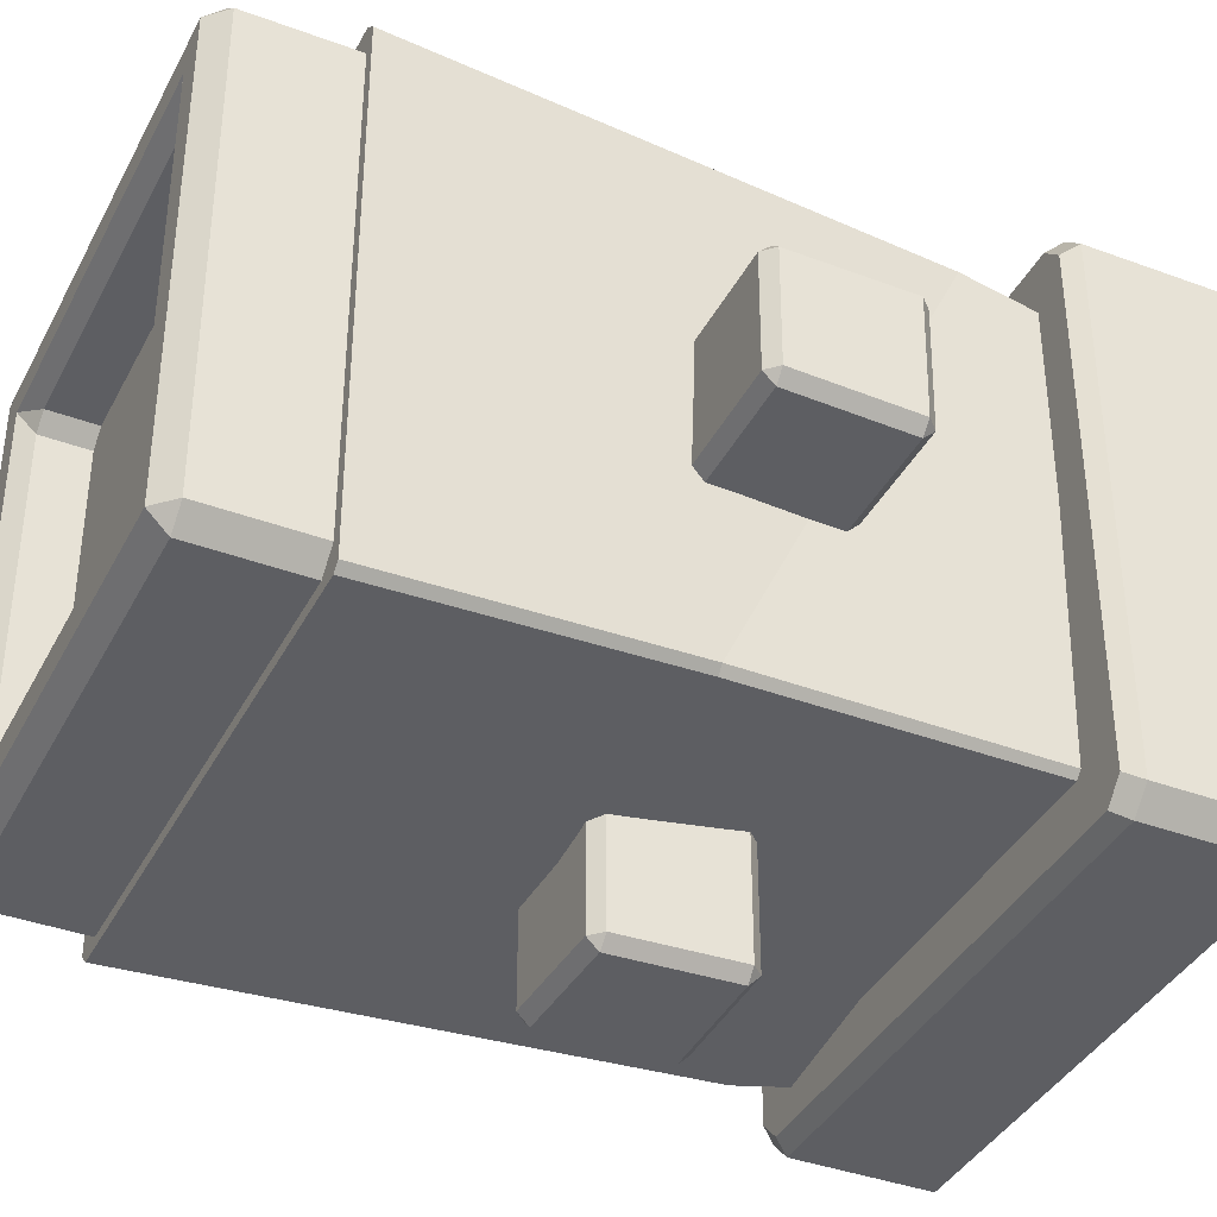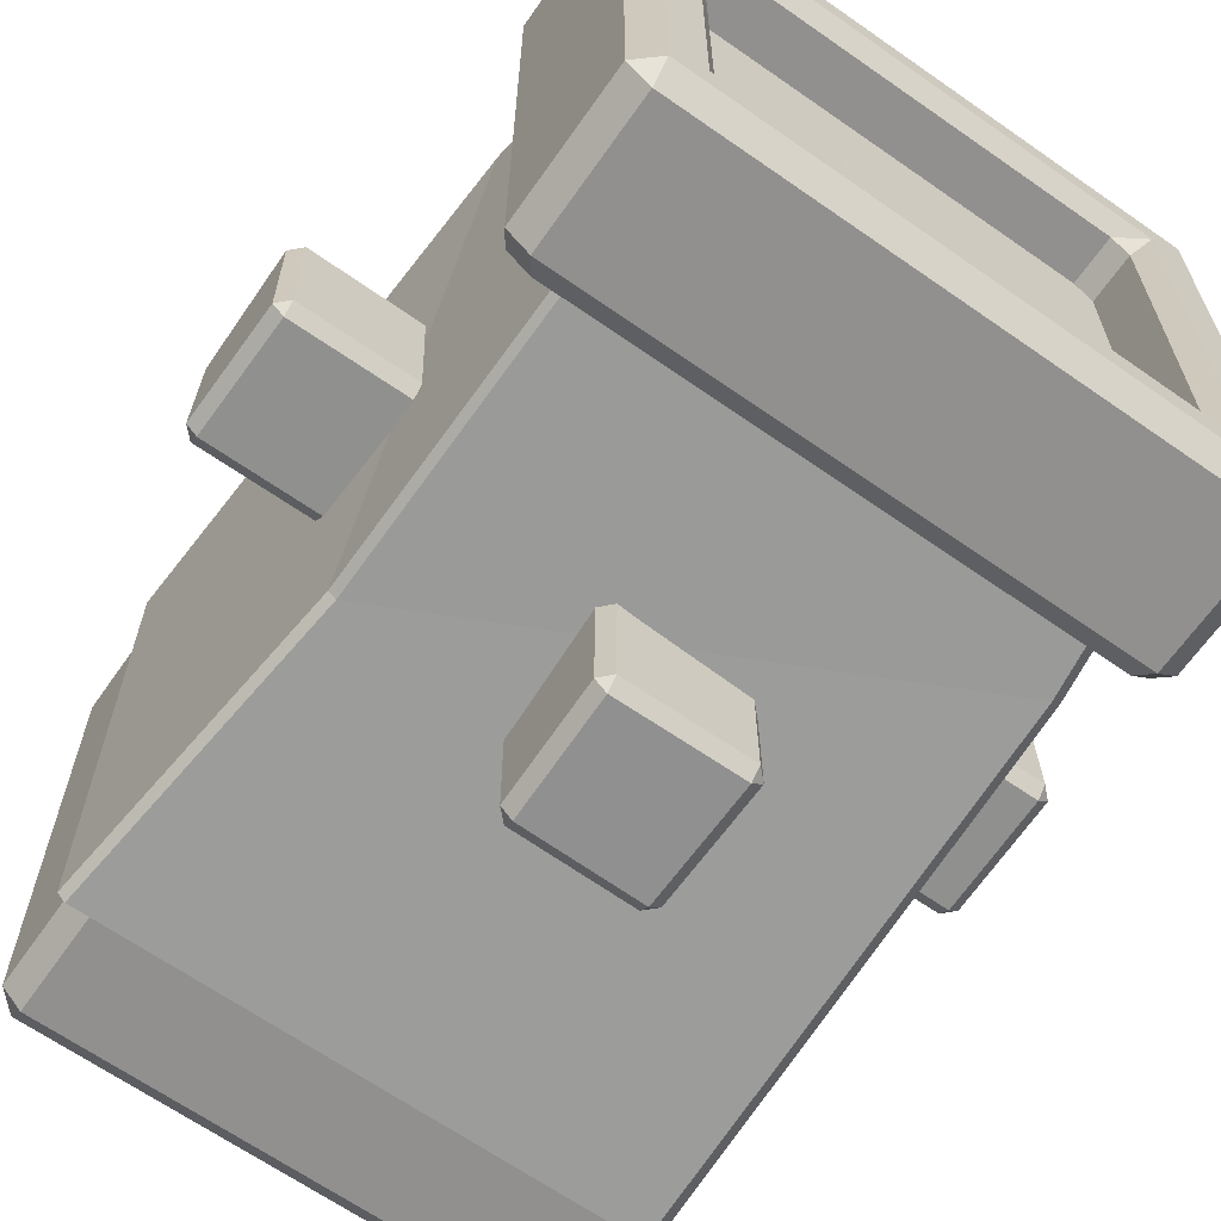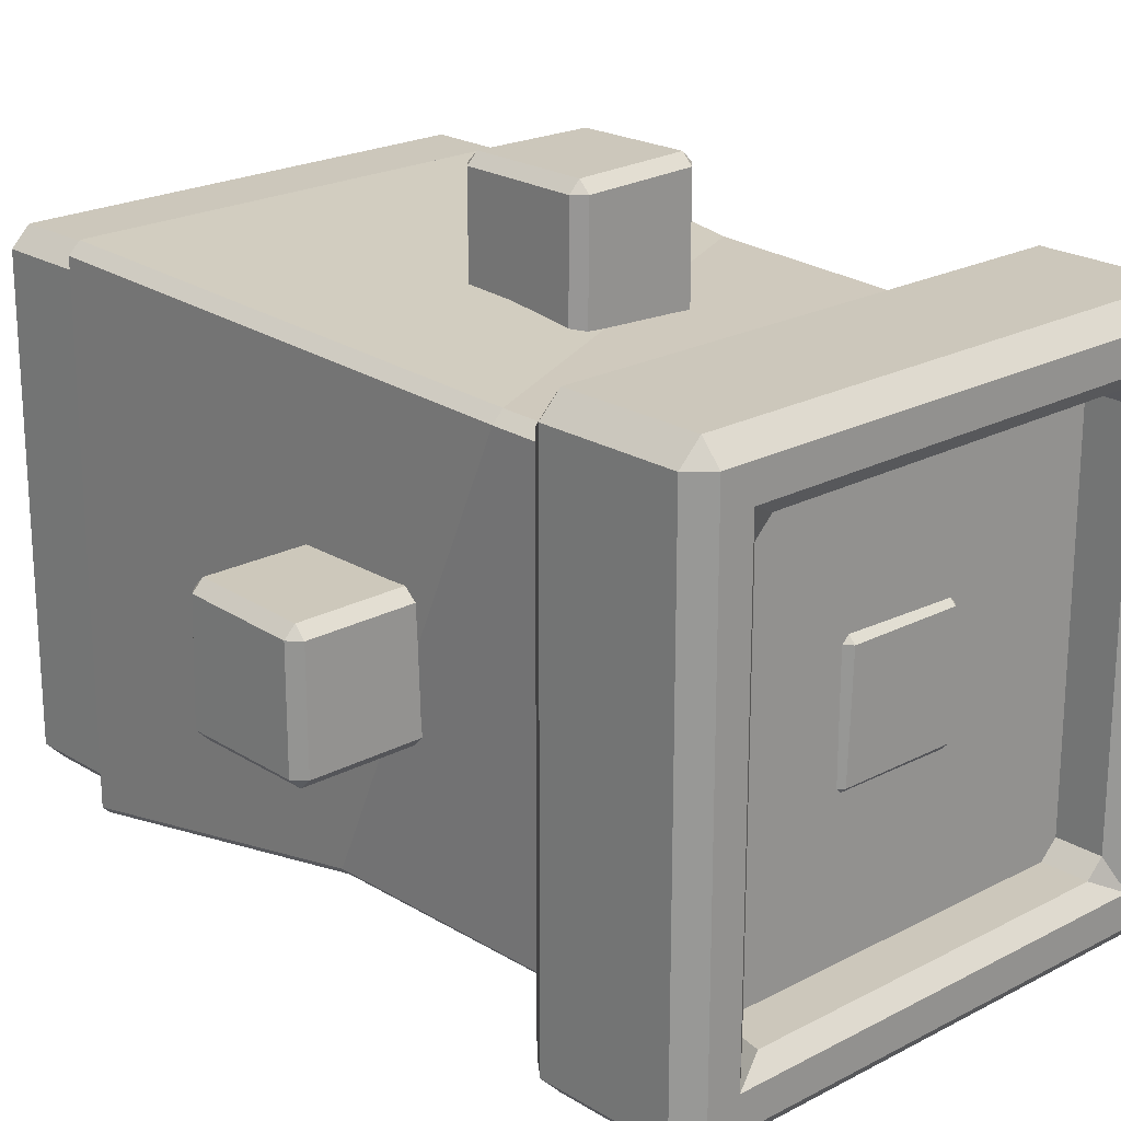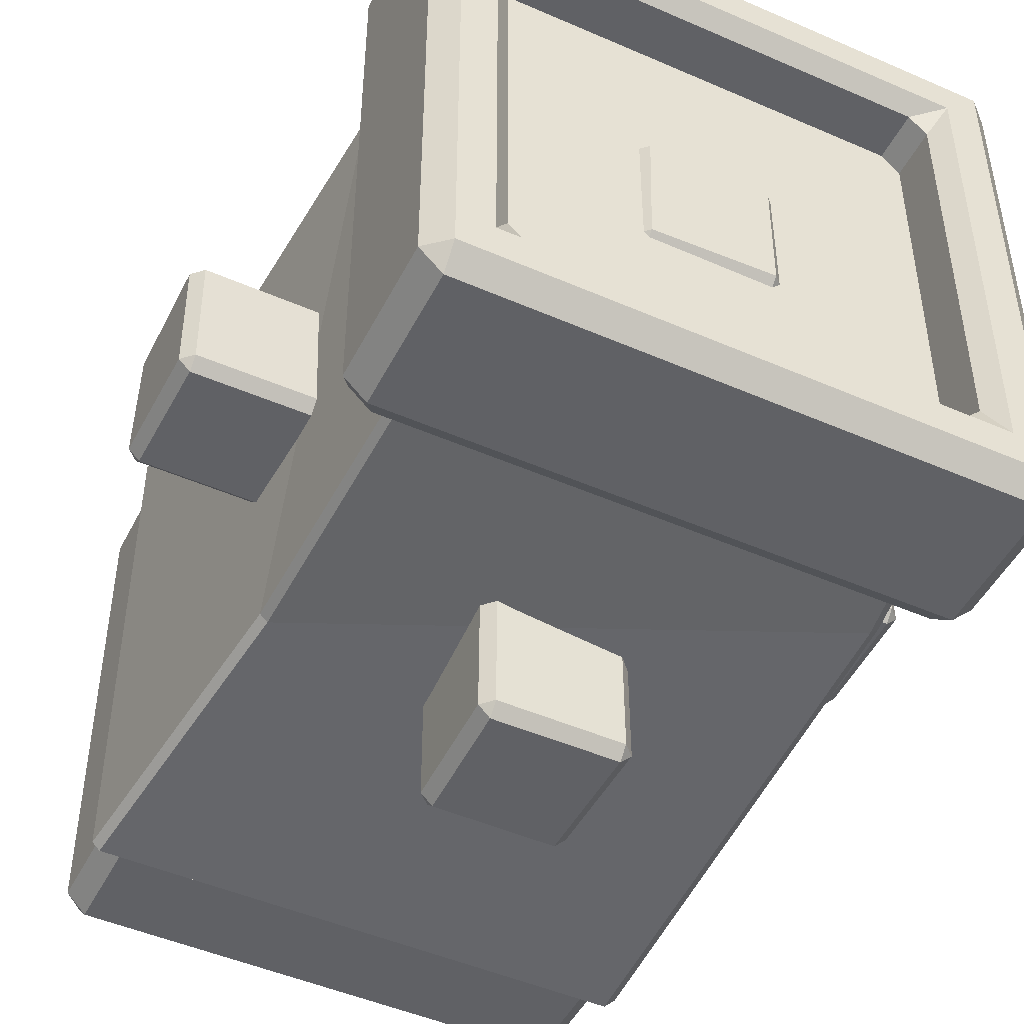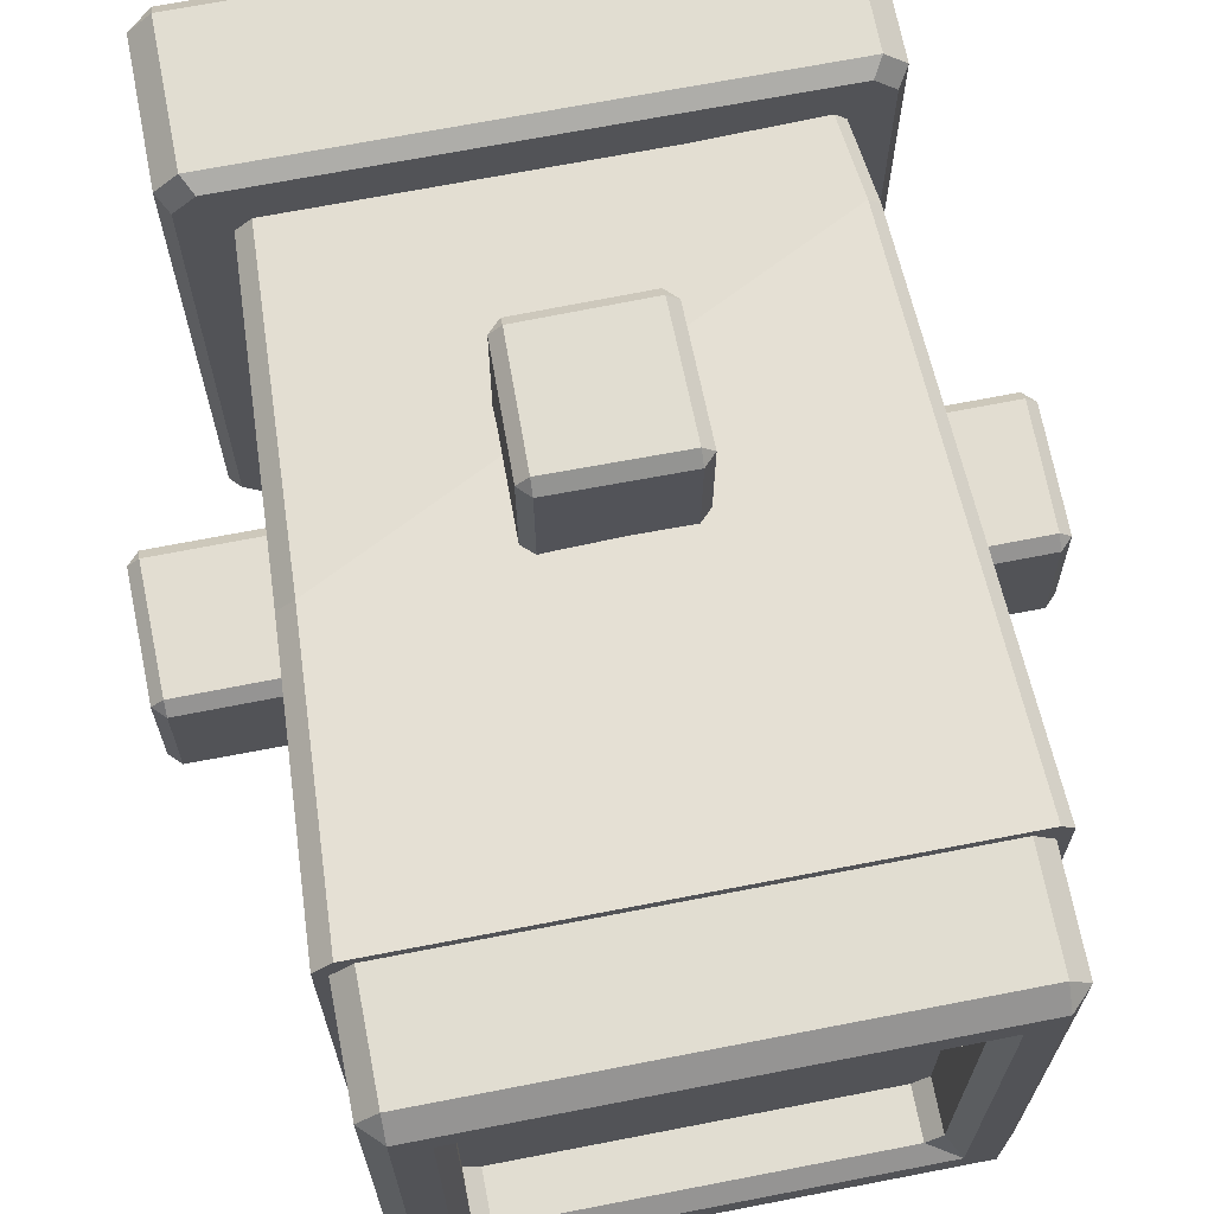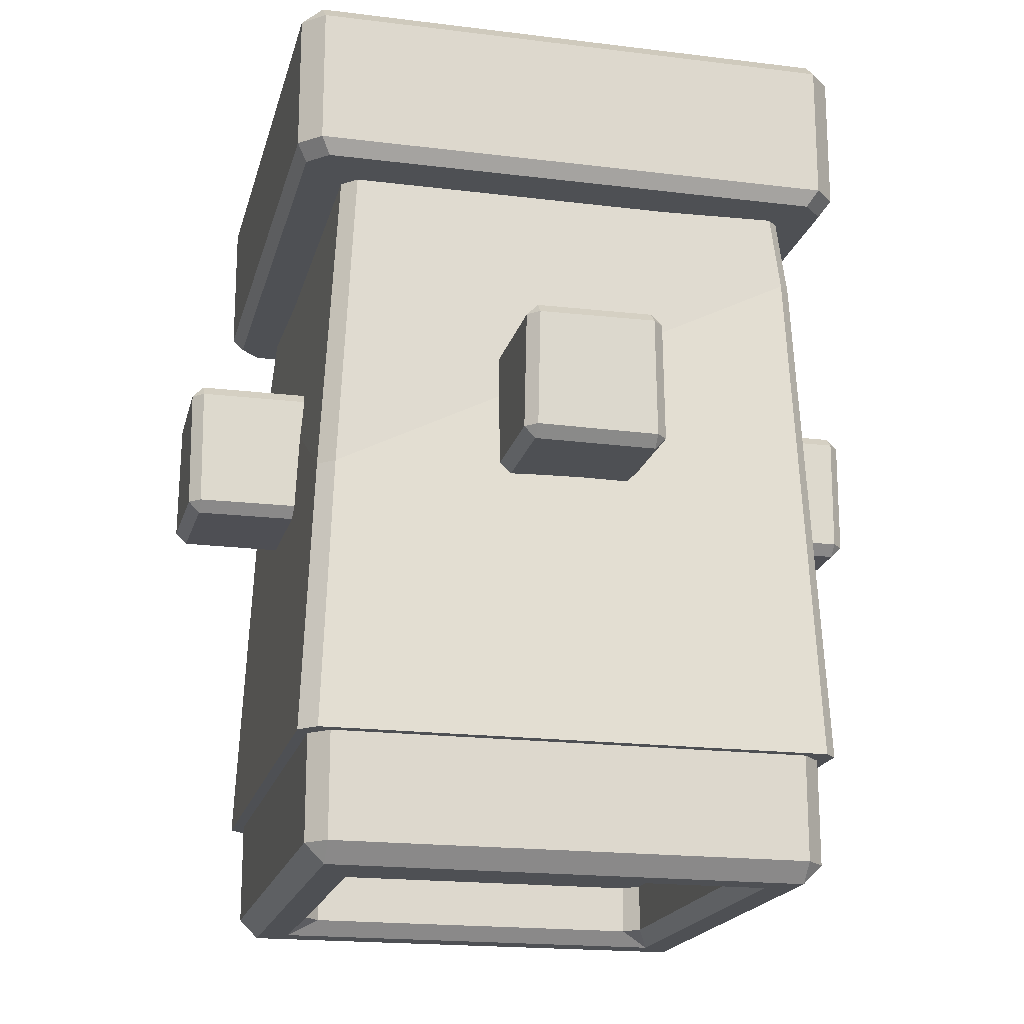
<metadata>
{"format":"obj","ext":"obj","renderer":"f3d","projection":"perspective","resolution":1024,"background":"white","views":[{"elev":-38.6,"azim":64.9,"up":"+Z"},{"elev":-65.7,"azim":144.9,"up":"+Z"},{"elev":21.7,"azim":137.1,"up":"+Z"},{"elev":-47.8,"azim":153.8,"up":"+Z"},{"elev":68.8,"azim":-11.0,"up":"+Z"},{"elev":-18.7,"azim":-13.4,"up":"+Y"}]}
</metadata>
<code>
v -0.7316 -0.1892 0.6352
v -0.6641 1 0.62
v -0.6645 0.9999 -0.6379
v -0.7038 0.5563 -0.7097
v 0.6648 1 -0.6477
v 0.6649 1 0.6321
v 0.7199 0.4908 0.6693
v 0.672 -0.1301 -0.6464
v -0.7787 -1 -0.7468
v -0.7788 -1 0.727
v 0.635 1 0.6621
v -0.6221 1 0.6615
v -0.6841 -0.189 0.6788
v 0.6877 0.4893 0.7007
v -0.6352 1 -0.6663
v 0.6462 1 -0.6663
v 0.6507 -0.1291 -0.6682
v -0.6743 0.5594 -0.7408
v 0.7789 -0.9999 -0.7579
v 0.7566 -1 -0.7799
v -0.7456 -1 -0.7786
v -0.7294 -1 0.7768
v 0.7785 -1 0.7422
v 0.7439 -1 0.776
v 0.7725 1.166 0.8352
v -0.7725 1.166 0.8352
v -0.7725 0.7623 0.8352
v 0.7725 0.7623 0.8352
v -0.7725 1.166 -0.8352
v 0.7725 1.166 -0.8352
v 0.7725 0.7623 -0.8352
v -0.7725 0.7623 -0.8352
v -0.8352 1.166 0.7725
v -0.8352 1.166 -0.7725
v -0.8352 0.7623 -0.7725
v -0.8352 0.7623 0.7725
v 0.7725 1.221 0.7725
v 0.7725 1.221 -0.7725
v 0.674 1.221 -0.674
v 0.674 1.221 0.674
v -0.6239 1.177 -0.5738
v -0.6239 1.177 0.5738
v -0.6239 1.036 0.5738
v -0.6239 1.036 -0.5738
v 0.8352 1.166 -0.7725
v 0.8352 1.166 0.7725
v -0.7725 1.221 0.7725
v -0.7725 1.221 -0.7725
v 0.8352 0.7623 -0.7725
v 0.8352 0.7623 0.7725
v 0.6239 1.177 0.5738
v 0.6239 1.177 -0.5738
v 0.6239 1.036 -0.5738
v 0.6239 1.036 0.5738
v -0.5738 1.177 0.6239
v 0.5738 1.177 0.6239
v 0.5738 1.036 0.6239
v -0.5738 1.036 0.6239
v -0.674 1.221 -0.674
v -0.674 1.221 0.674
v 0.5738 1.177 -0.6239
v -0.5738 1.177 -0.6239
v -0.5738 1.036 -0.6239
v 0.5738 1.036 -0.6239
v -0.7441 0.7185 -0.8045
v -0.8045 0.7185 -0.7441
v 0.8045 0.7185 -0.7441
v 0.7441 0.7185 -0.8045
v -0.8045 0.7185 0.7441
v -0.7441 0.7185 0.8045
v 0.7441 0.7185 0.8045
v 0.8045 0.7185 0.7441
v -0.2975 0.7185 0.3217
v 0.2975 0.7185 0.3217
v 0.3217 0.7185 0.2975
v -0.2975 0.7185 -0.3217
v -0.3217 0.7185 -0.2975
v 0.2975 0.7185 -0.3217
v 0.3217 0.7185 -0.2975
v -0.3217 0.7185 0.2975
v -0.6894 -1.305 0.7454
v 0.6894 -1.305 0.7454
v 0.6894 -0.896 0.7454
v -0.6894 -0.896 0.7454
v 0.6894 -1.305 -0.7454
v -0.6894 -1.305 -0.7454
v -0.6894 -0.896 -0.7454
v 0.6894 -0.896 -0.7454
v 0.7454 -1.305 0.6894
v 0.7454 -1.305 -0.6894
v 0.7454 -0.896 -0.6894
v 0.7454 -0.896 0.6894
v -0.6894 -1.361 0.6894
v -0.6894 -1.361 -0.6894
v -0.6015 -1.361 -0.6015
v -0.6015 -1.361 0.6015
v 0.5568 -1.316 -0.5121
v 0.5568 -1.316 0.5121
v 0.5568 -1.173 0.5121
v 0.5568 -1.173 -0.5121
v -0.7454 -1.305 -0.6894
v -0.7454 -1.305 0.6894
v 0.6894 -1.361 0.6894
v 0.6894 -1.361 -0.6894
v -0.7454 -0.896 -0.6894
v -0.7454 -0.896 0.6894
v -0.5568 -1.316 0.5121
v -0.5568 -1.316 -0.5121
v -0.5568 -1.173 -0.5121
v -0.5568 -1.173 0.5121
v 0.5121 -1.316 0.5568
v -0.5121 -1.316 0.5568
v -0.5121 -1.173 0.5568
v 0.5121 -1.173 0.5568
v 0.6015 -1.361 -0.6015
v 0.6015 -1.361 0.6015
v -0.5121 -1.316 -0.5568
v 0.5121 -1.316 -0.5568
v 0.5121 -1.173 -0.5568
v -0.5121 -1.173 -0.5568
v 0.664 -0.8516 -0.718
v 0.718 -0.8516 -0.664
v -0.718 -0.8516 -0.664
v -0.664 -0.8516 -0.718
v 0.718 -0.8516 0.664
v 0.664 -0.8516 0.718
v -0.664 -0.8516 0.718
v -0.718 -0.8516 0.664
v 0.2655 -0.8516 0.2871
v -0.2655 -0.8516 0.2871
v -0.2871 -0.8516 0.2655
v 0.2655 -0.8516 -0.2871
v 0.2871 -0.8516 -0.2655
v -0.2655 -0.8516 -0.2871
v -0.2871 -0.8516 -0.2655
v 0.2871 -0.8516 0.2655
v 0.1753 0.1688 -1.052
v 0.169 -0.169 -1.058
v -0.1688 -0.1753 -1.052
v -0.1722 0.1722 -1.055
v -0.1685 0.2014 1.026
v 0.1686 0.2074 1.02
v 0.1758 0.2011 -1.019
v -0.1724 0.2044 -1.023
v -0.2014 0.1685 1.026
v -0.2044 0.1724 -1.023
v -0.2011 -0.1758 -1.019
v -0.2074 -0.1686 1.02
v -0.1758 -0.2011 1.019
v -0.1686 -0.2074 -1.02
v 0.1685 -0.2014 -1.026
v 0.1724 -0.2044 1.023
v 0.2014 -0.1685 -1.026
v 0.2074 0.1686 -1.02
v 0.2011 0.1758 1.019
v 0.2044 -0.1725 1.023
v 1.052 0.1689 -0.1751
v 1.056 0.1739 0.167
v 1.052 -0.1689 0.1751
v 1.056 -0.1739 -0.167
v 0.1688 0.1753 1.052
v -0.169 0.169 1.058
v -0.1753 -0.1688 1.052
v 0.1722 -0.1722 1.055
v -1.052 0.1751 -0.1689
v -1.056 -0.167 -0.1739
v -1.052 -0.1751 0.1689
v -1.056 0.167 0.1739
v 1.02 0.2013 -0.1758
v -1.02 0.2073 -0.1686
v -1.025 0.1994 0.1742
v 1.025 0.206 0.1664
v 1.025 0.1742 0.1994
v -1.025 0.1664 0.206
v -1.02 -0.1758 0.2013
v 1.02 -0.1686 0.2073
v 1.02 -0.2013 0.1758
v -1.02 -0.2073 0.1686
v -1.025 -0.1994 -0.1742
v 1.025 -0.206 -0.1664
v -1.02 0.1758 -0.2013
v 1.02 0.1686 -0.2073
v 1.025 -0.1742 -0.1994
v -1.025 -0.1664 -0.206
v 0.1706 -1.054 -0.1705
v 0.174 -1.057 0.167
v -0.1688 -1.052 0.1751
v -0.1722 -1.055 -0.1723
v 0.1737 1.051 -0.1739
v -0.169 1.058 -0.1689
v -0.1753 1.052 0.1689
v 0.1669 1.056 0.1739
v 0.203 -1.021 -0.1704
v 0.2059 1.018 -0.1743
v 0.1993 1.024 0.1742
v 0.2062 -1.025 0.1664
v 0.1742 -1.025 0.1994
v 0.1664 1.025 0.206
v -0.1758 1.02 0.2013
v -0.1686 -1.02 0.2073
v -0.2011 -1.019 0.1758
v -0.2074 1.02 0.1686
v -0.2014 1.026 -0.1685
v -0.2044 -1.023 -0.1725
v -0.1685 1.026 -0.2012
v 0.1743 1.018 -0.2061
v 0.1704 -1.021 -0.2028
v -0.1724 -1.023 -0.2045
f 1 2 3 4
f 5 6 7 8
f 1 4 9 10
f 11 12 13 14
f 15 16 17 18
f 8 19 20 17
f 17 16 5 8
f 18 21 9 4
f 4 3 15 18
f 18 17 20 21
f 2 1 13 12
f 1 10 22 13
f 8 7 23 19
f 14 24 23 7
f 7 6 11 14
f 14 13 22 24
f 25 26 27 28
f 29 30 31 32
f 33 34 35 36
f 37 38 39 40
f 41 42 43 44
f 30 38 45
f 25 46 37
f 33 26 47
f 29 34 48
f 38 37 46 45
f 31 30 45 49
f 26 25 37 47
f 47 48 34 33
f 48 38 30 29
f 25 28 50 46
f 27 26 33 36
f 35 34 29 32
f 45 46 50 49
f 51 52 53 54
f 55 56 57 58
f 38 48 59 39
f 47 37 40 60
f 61 62 63 64
f 41 62 59
f 55 42 60
f 40 51 56
f 39 61 52
f 62 61 39 59
f 42 41 59 60
f 52 51 40 39
f 56 55 60 40
f 51 54 57 56
f 43 42 55 58
f 41 44 63 62
f 53 52 61 64
f 48 47 60 59
f 35 32 65 66
f 31 49 67 68
f 32 31 68 65
f 27 36 69 70
f 36 35 66 69
f 50 28 71 72
f 49 50 72 67
f 28 27 70 71
f 71 70 73 74
f 72 71 74 75
f 66 65 76 77
f 65 68 78 76
f 68 67 79 78
f 69 66 77 80
f 70 69 80 73
f 67 72 75 79
f 81 82 83 84
f 85 86 87 88
f 89 90 91 92
f 93 94 95 96
f 97 98 99 100
f 86 94 101
f 81 102 93
f 89 82 103
f 85 90 104
f 94 93 102 101
f 87 86 101 105
f 82 81 93 103
f 103 104 90 89
f 104 94 86 85
f 81 84 106 102
f 83 82 89 92
f 91 90 85 88
f 101 102 106 105
f 107 108 109 110
f 111 112 113 114
f 94 104 115 95
f 103 93 96 116
f 117 118 119 120
f 97 118 115
f 111 98 116
f 96 107 112
f 95 117 108
f 118 117 95 115
f 98 97 115 116
f 108 107 96 95
f 112 111 116 96
f 107 110 113 112
f 99 98 111 114
f 97 100 119 118
f 109 108 117 120
f 104 103 116 115
f 91 88 121 122
f 87 105 123 124
f 88 87 124 121
f 83 92 125 126
f 92 91 122 125
f 106 84 127 128
f 105 106 128 123
f 84 83 126 127
f 127 126 129 130
f 128 127 130 131
f 122 121 132 133
f 121 124 134 132
f 124 123 135 134
f 125 122 133 136
f 126 125 136 129
f 123 128 131 135
f 137 138 139 140
f 141 142 143 144
f 145 146 147 148
f 149 150 151 152
f 153 154 155 156
f 157 158 159 160
f 161 162 163 164
f 165 166 167 168
f 169 170 171 172
f 173 174 175 176
f 177 178 179 180
f 181 182 183 184
f 185 186 187 188
f 189 190 191 192
f 193 194 195 196
f 197 198 199 200
f 201 202 203 204
f 205 206 207 208
f 180 183 160
f 207 206 194 193
f 155 154 143 142
f 141 144 146 145
f 159 158 173 176
f 206 205 190 189
f 148 147 150 149
f 203 202 191 190
f 187 186 197 200
f 172 171 174 173
f 158 172 173
f 145 148 163 162
f 162 161 142 141
f 169 157 182
f 189 194 206
f 192 191 199 198
f 205 203 190
f 202 199 191
f 161 164 156 155
f 152 156 164
f 175 167 178
f 140 139 147 146
f 179 166 184
f 200 199 202 201
f 179 178 167 166
f 153 156 152 151
f 149 163 148
f 138 137 154 153
f 176 175 178 177
f 201 204 188 187
f 166 165 181 184
f 182 181 170 169
f 165 170 181
f 187 200 201
f 168 174 171
f 145 162 141
f 158 157 169 172
f 165 168 171 170
f 186 185 193 196
f 195 192 198
f 204 208 188
f 184 183 180 179
f 196 197 186
f 189 192 195 194
f 151 150 139 138
f 150 147 139
f 154 137 143
f 164 163 149 152
f 205 208 204 203
f 157 160 183 182
f 168 167 175 174
f 208 207 185 188
f 177 180 160 159
f 196 195 198 197
f 155 142 161
f 176 177 159
f 207 193 185
f 140 146 144
f 151 138 153
f 137 140 144 143
f 2 12 11 6 5 16 15 3
f 100 99 114 113 110 109 120 119
f 23 24 22 10 9 21 20 19
f 54 53 64 63 44 43 58 57

</code>
